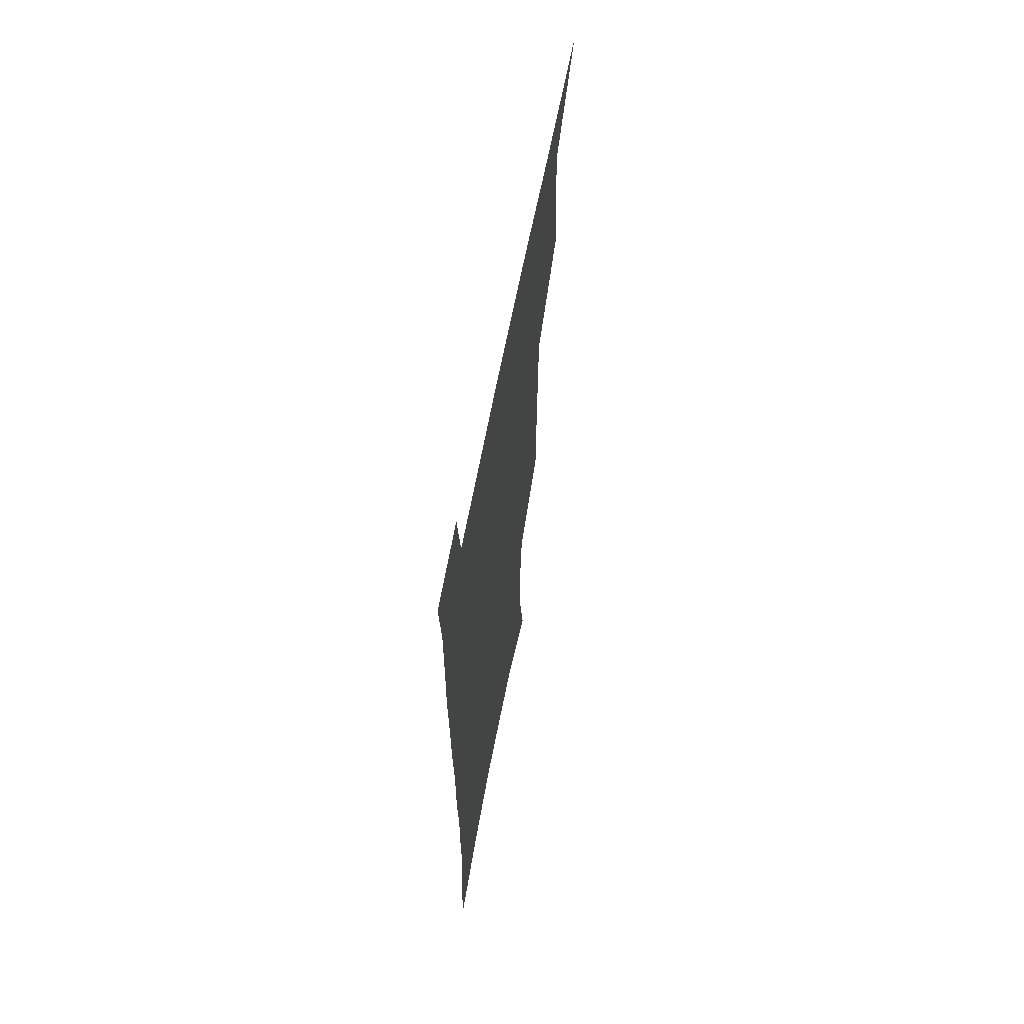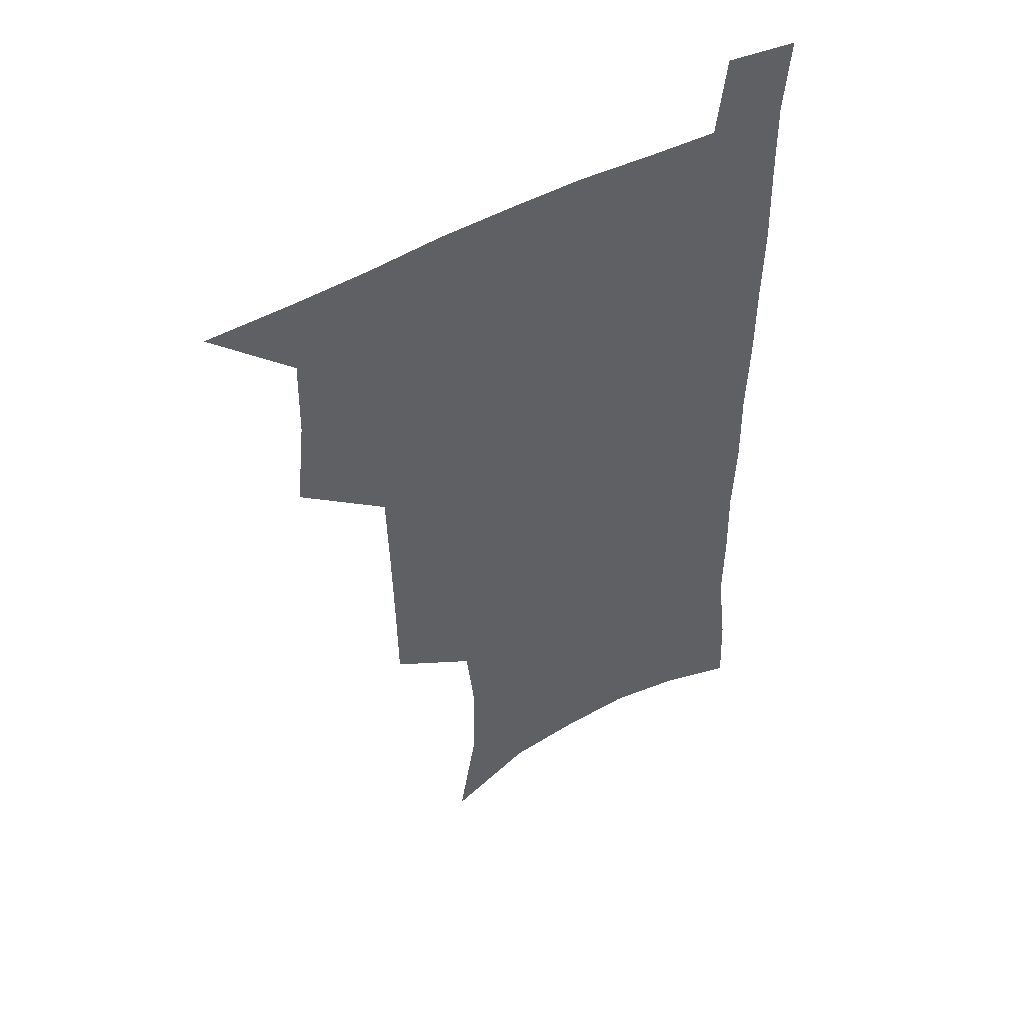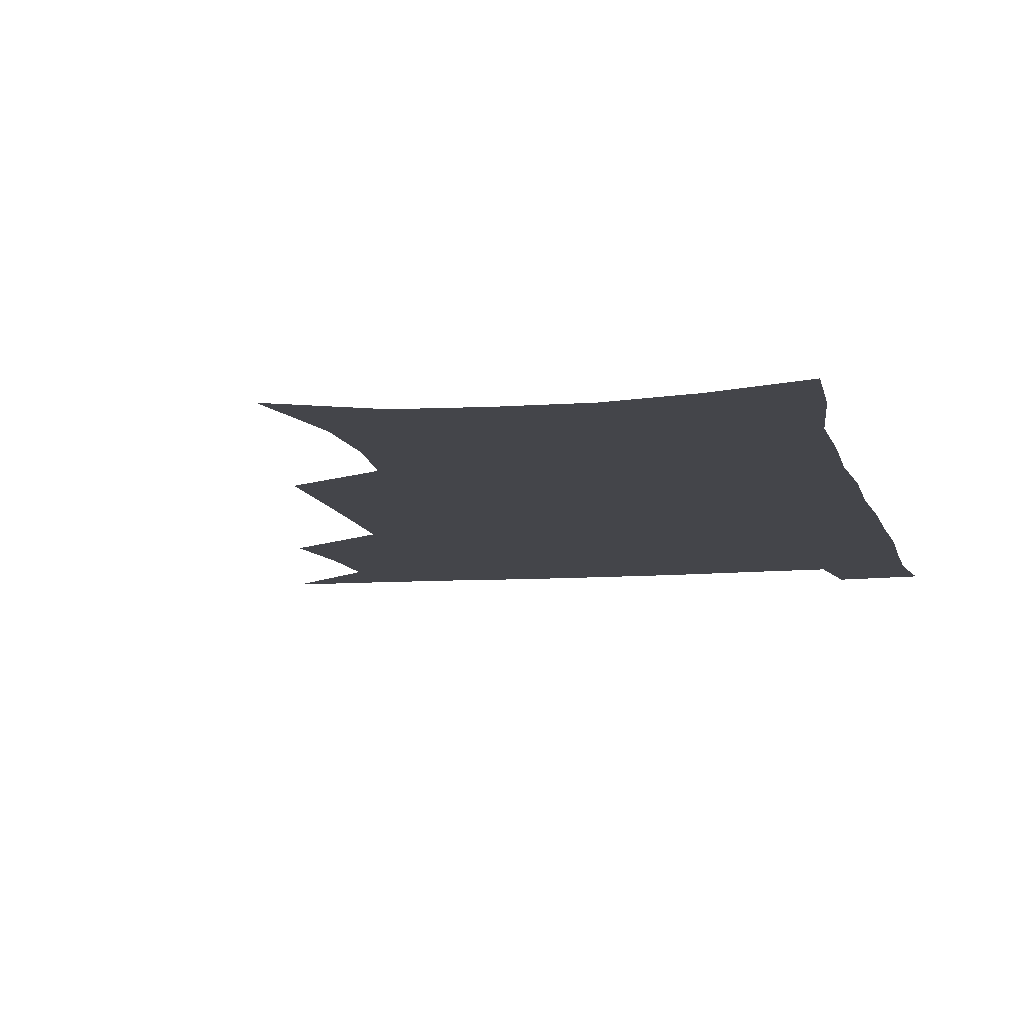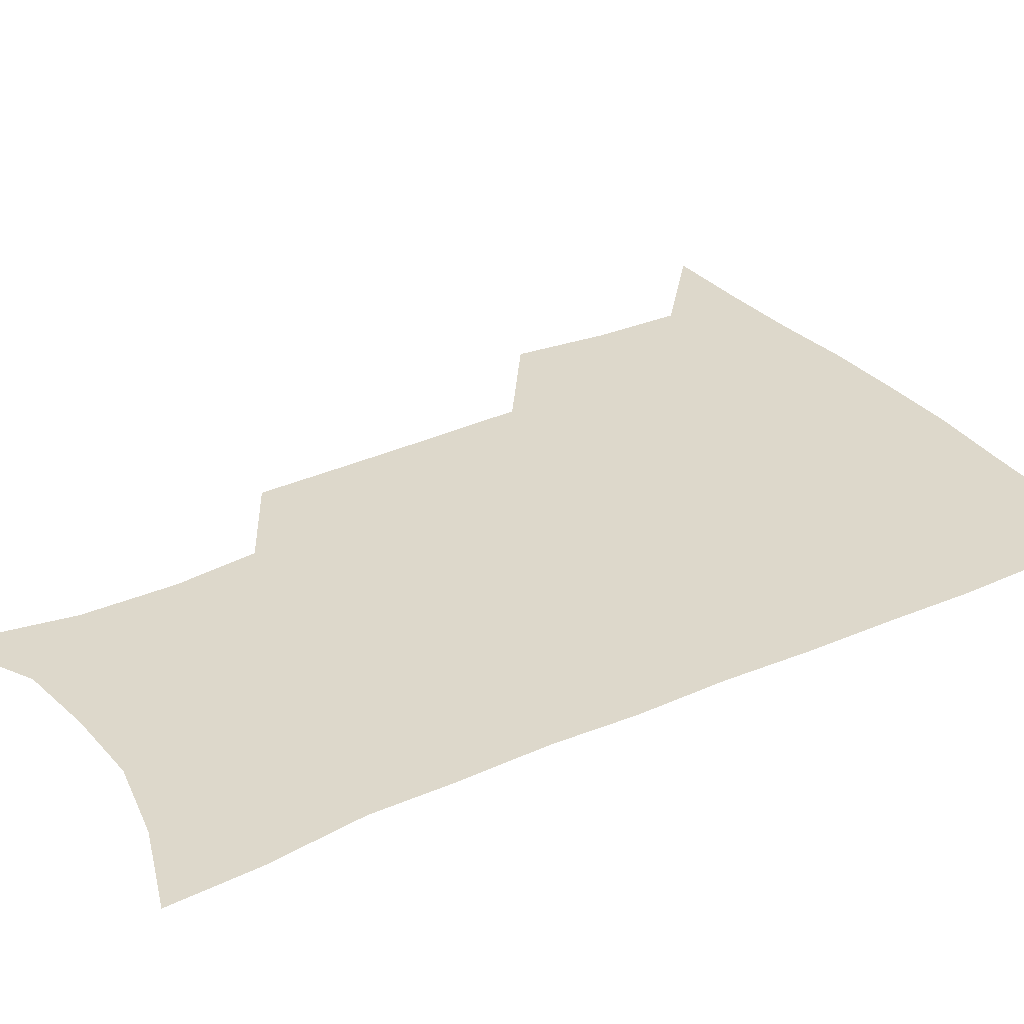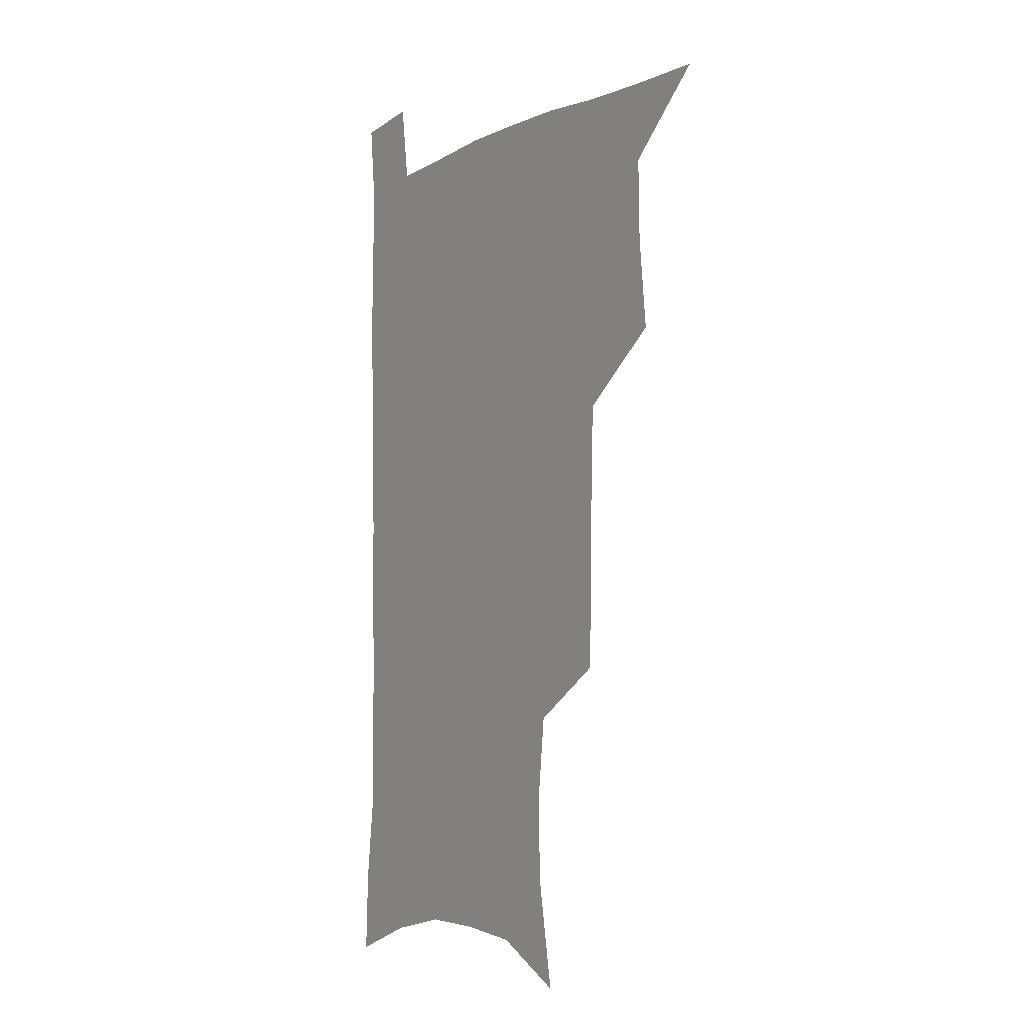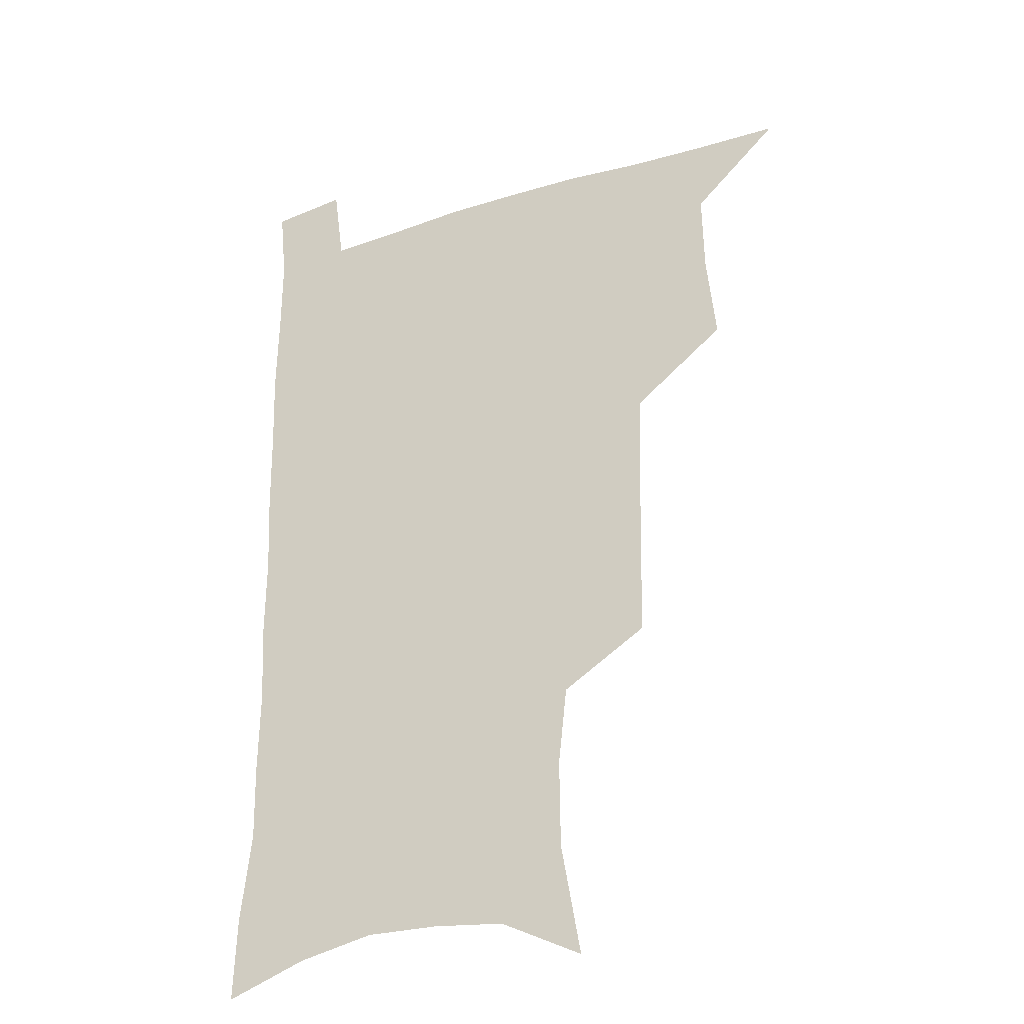
<metadata>
{"format":"obj","ext":"obj","renderer":"f3d","projection":"perspective","resolution":1024,"background":"white","views":[{"elev":65.4,"azim":100.9,"up":"+Y"},{"elev":48.3,"azim":-31.6,"up":"+Y"},{"elev":-9.3,"azim":12.4,"up":"+Z"},{"elev":31.3,"azim":57.5,"up":"+Z"},{"elev":-5.0,"azim":-122.8,"up":"+Y"},{"elev":-28.9,"azim":-154.4,"up":"+Y"}]}
</metadata>
<code>
v 479.8 537.2 0
v 508 443.1 0
v 511.7 477.3 0
v 512.2 508.1 0
v 512.6 537.8 0
v 545.2 315.9 0
v 544.7 350.3 0
v 544 383.9 0
v 543 417.2 0
v 543.6 450 0
v 545.5 481.3 0
v 544.4 510 0
v 542.7 539 0
v 573.1 190.8 0
v 580.7 233.2 0
v 581 266.6 0
v 577.7 296.1 0
v 578.1 333.1 0
v 577 364.5 0
v 576 395.3 0
v 575.6 425.6 0
v 575.4 454.9 0
v 575.6 483.5 0
v 574.9 511 0
v 571.8 541.3 0
v 605.1 206.6 0
v 607.5 242.6 0
v 606.6 274.1 0
v 605.5 307.1 0
v 605.4 341.3 0
v 604.1 369.7 0
v 604.3 401.4 0
v 603.7 429 0
v 603.4 456.9 0
v 603.5 484.6 0
v 603 512 0
v 601 541.9 0
v 633.2 209.4 0
v 633.1 246.4 0
v 632.2 278.4 0
v 631.2 310.8 0
v 630.6 341.9 0
v 630.2 371.2 0
v 630.2 400.8 0
v 630.2 430.4 0
v 630.5 457.7 0
v 630.8 484.8 0
v 631 512 0
v 629.9 542 0
v 661.3 209.9 0
v 659.1 245.1 0
v 657.6 277.7 0
v 656.5 309.9 0
v 655.8 341.3 0
v 655.8 370.8 0
v 656.4 399.3 0
v 656.9 428.2 0
v 657.6 456.2 0
v 657.9 484.8 0
v 658.7 512.1 0
v 659.8 540.2 0
v 690.6 203.8 0
v 686.4 239.9 0
v 684.3 272.7 0
v 682.7 305 0
v 682.3 335.7 0
v 683.4 364.6 0
v 683.8 394.6 0
v 684.5 424.1 0
v 685.5 453.2 0
v 685.7 482.6 0
v 686.7 510.8 0
v 688.4 538.9 0
v 692.5 569.6 0
v 722.1 192.4 0
v 720.8 223.9 0
v 716.6 258.5 0
v 717.1 288.3 0
v 716.4 319.8 0
v 717.9 349.6 0
v 717.5 381.6 0
v 718.8 412.5 0
v 719.1 444.2 0
v 719.9 475.3 0
v 719.2 506.7 0
v 718.9 537.1 0
v 721.7 566.3 0
f 4 5 1
f 9 10 2
f 2 10 3
f 10 11 3
f 3 11 4
f 11 12 4
f 4 12 5
f 12 13 5
f 17 18 6
f 6 18 7
f 18 19 7
f 7 19 8
f 19 20 8
f 8 20 9
f 20 21 9
f 9 21 10
f 21 22 10
f 10 22 11
f 22 23 11
f 11 23 12
f 23 24 12
f 12 24 13
f 24 25 13
f 14 26 15
f 26 27 15
f 15 27 16
f 27 28 16
f 16 28 17
f 28 29 17
f 17 29 18
f 29 30 18
f 18 30 19
f 30 31 19
f 19 31 20
f 31 32 20
f 20 32 21
f 32 33 21
f 21 33 22
f 33 34 22
f 22 34 23
f 34 35 23
f 23 35 24
f 35 36 24
f 24 36 25
f 36 37 25
f 26 38 27
f 38 39 27
f 27 39 28
f 39 40 28
f 28 40 29
f 40 41 29
f 29 41 30
f 41 42 30
f 30 42 31
f 42 43 31
f 31 43 32
f 43 44 32
f 32 44 33
f 44 45 33
f 33 45 34
f 45 46 34
f 34 46 35
f 46 47 35
f 35 47 36
f 47 48 36
f 36 48 37
f 48 49 37
f 38 50 39
f 50 51 39
f 39 51 40
f 51 52 40
f 40 52 41
f 52 53 41
f 41 53 42
f 53 54 42
f 42 54 43
f 54 55 43
f 43 55 44
f 55 56 44
f 44 56 45
f 56 57 45
f 45 57 46
f 57 58 46
f 46 58 47
f 58 59 47
f 47 59 48
f 59 60 48
f 48 60 49
f 60 61 49
f 50 62 51
f 62 63 51
f 51 63 52
f 63 64 52
f 52 64 53
f 64 65 53
f 53 65 54
f 65 66 54
f 54 66 55
f 66 67 55
f 55 67 56
f 67 68 56
f 56 68 57
f 68 69 57
f 57 69 58
f 69 70 58
f 58 70 59
f 70 71 59
f 59 71 60
f 71 72 60
f 60 72 61
f 72 73 61
f 62 75 63
f 75 76 63
f 63 76 64
f 76 77 64
f 64 77 65
f 77 78 65
f 65 78 66
f 78 79 66
f 66 79 67
f 79 80 67
f 67 80 68
f 80 81 68
f 68 81 69
f 81 82 69
f 69 82 70
f 82 83 70
f 70 83 71
f 83 84 71
f 71 84 72
f 84 85 72
f 72 85 73
f 85 86 73
f 73 86 74
f 86 87 74

</code>
